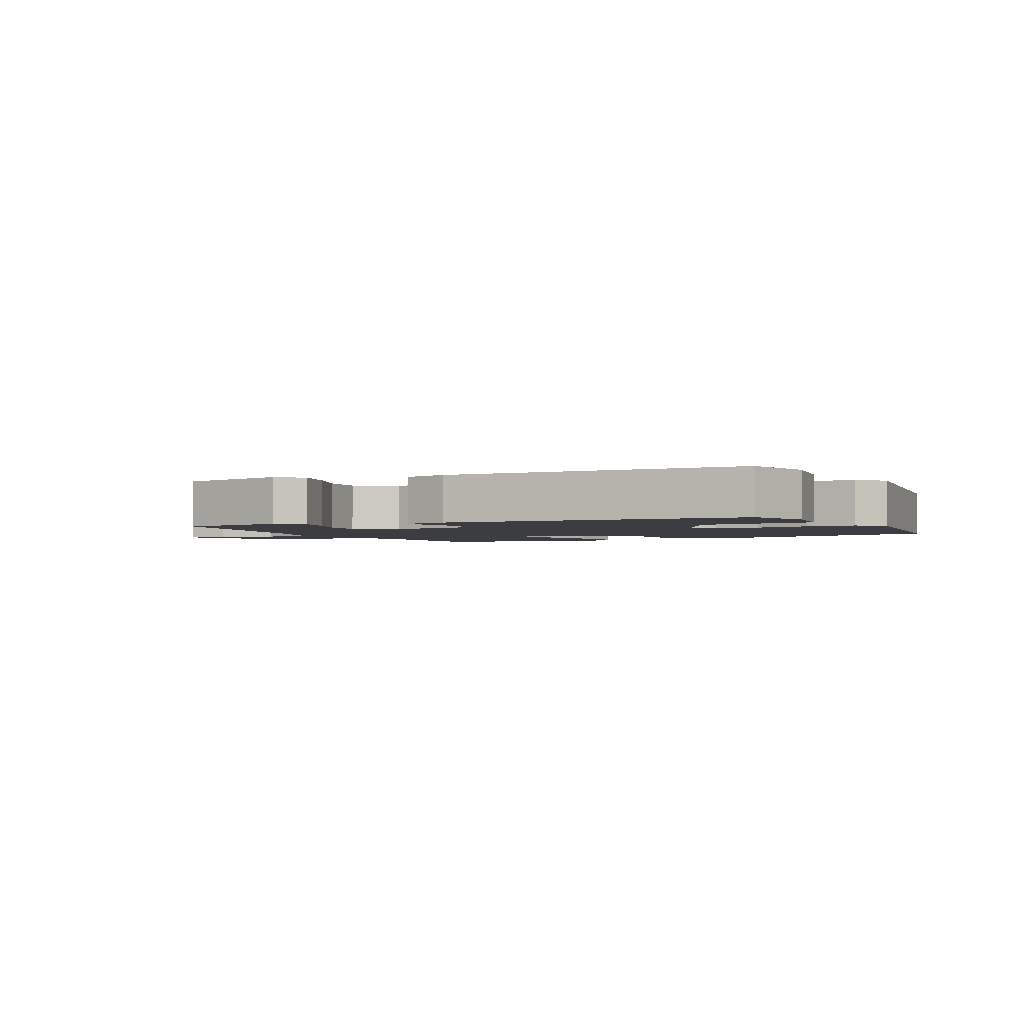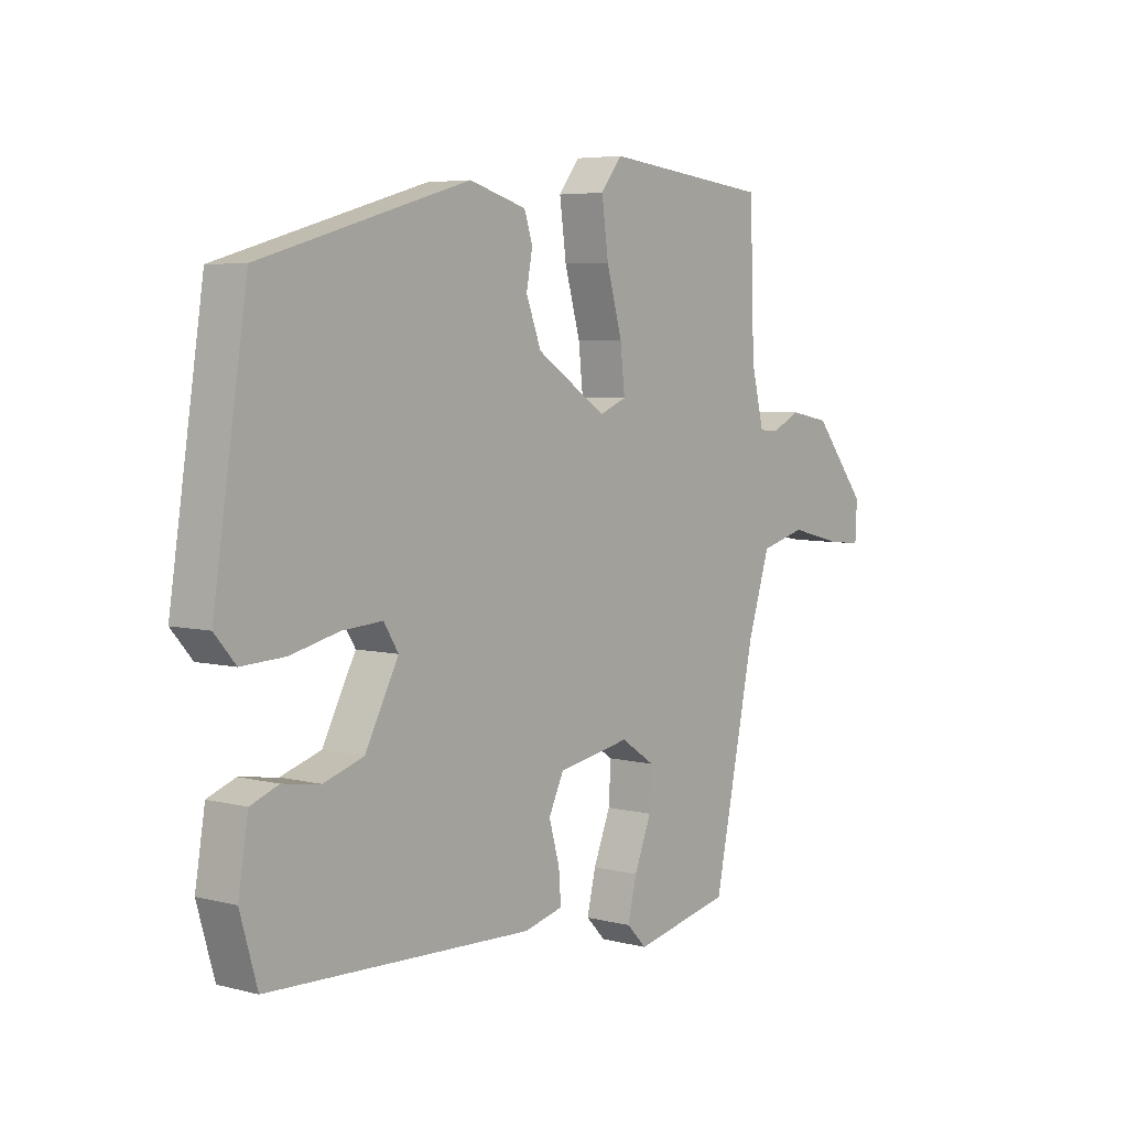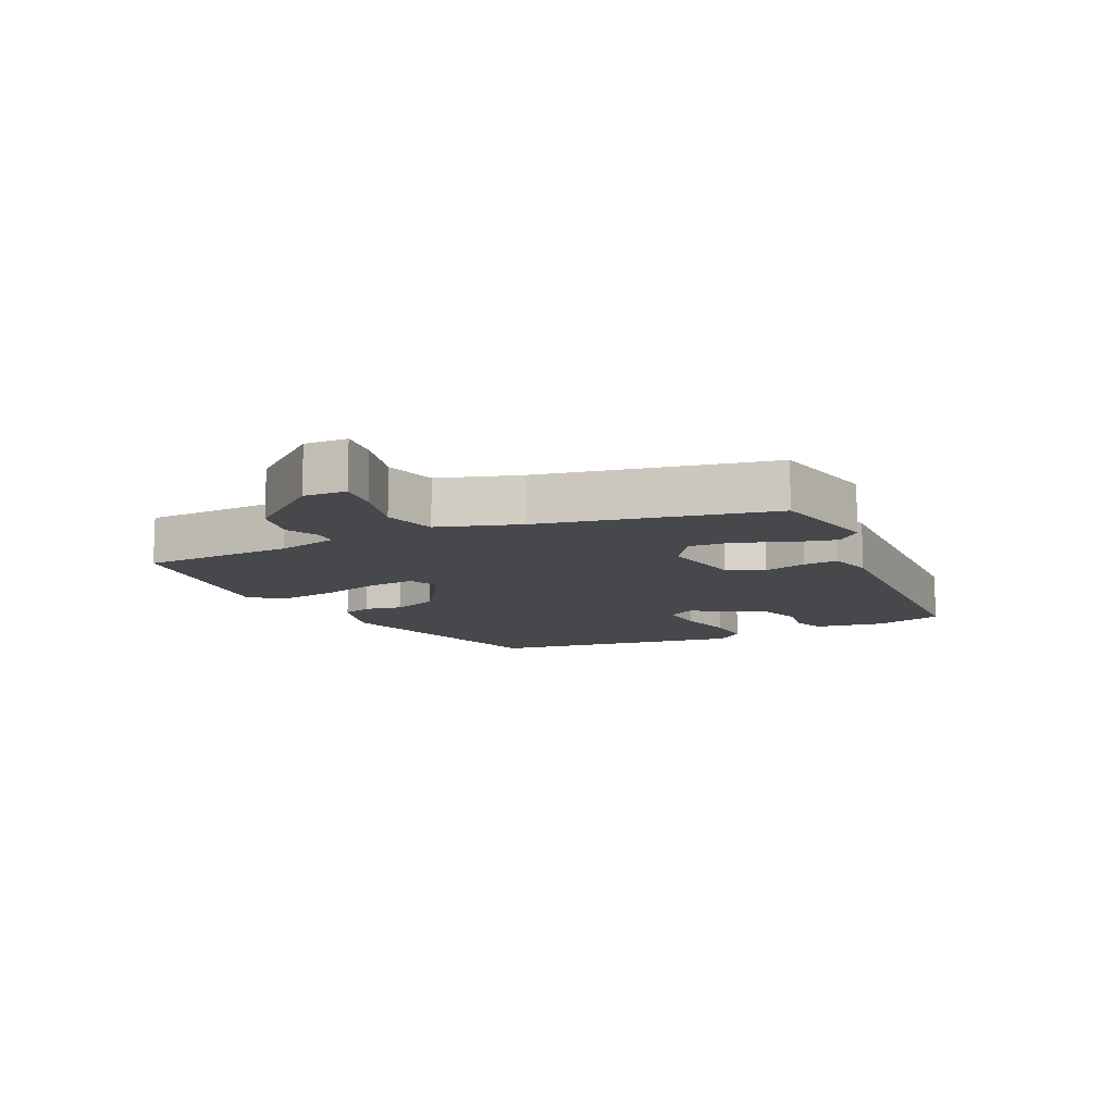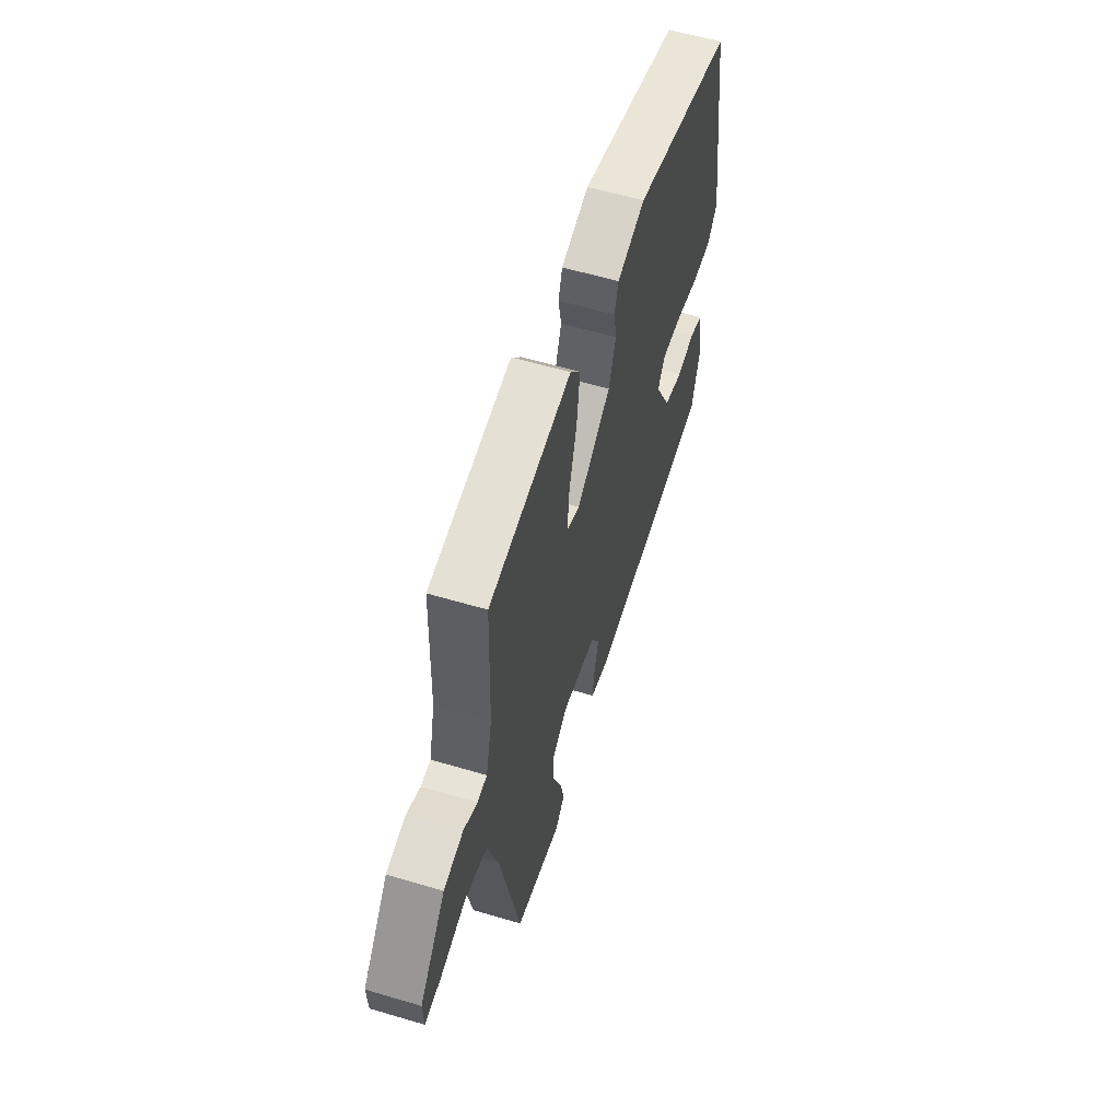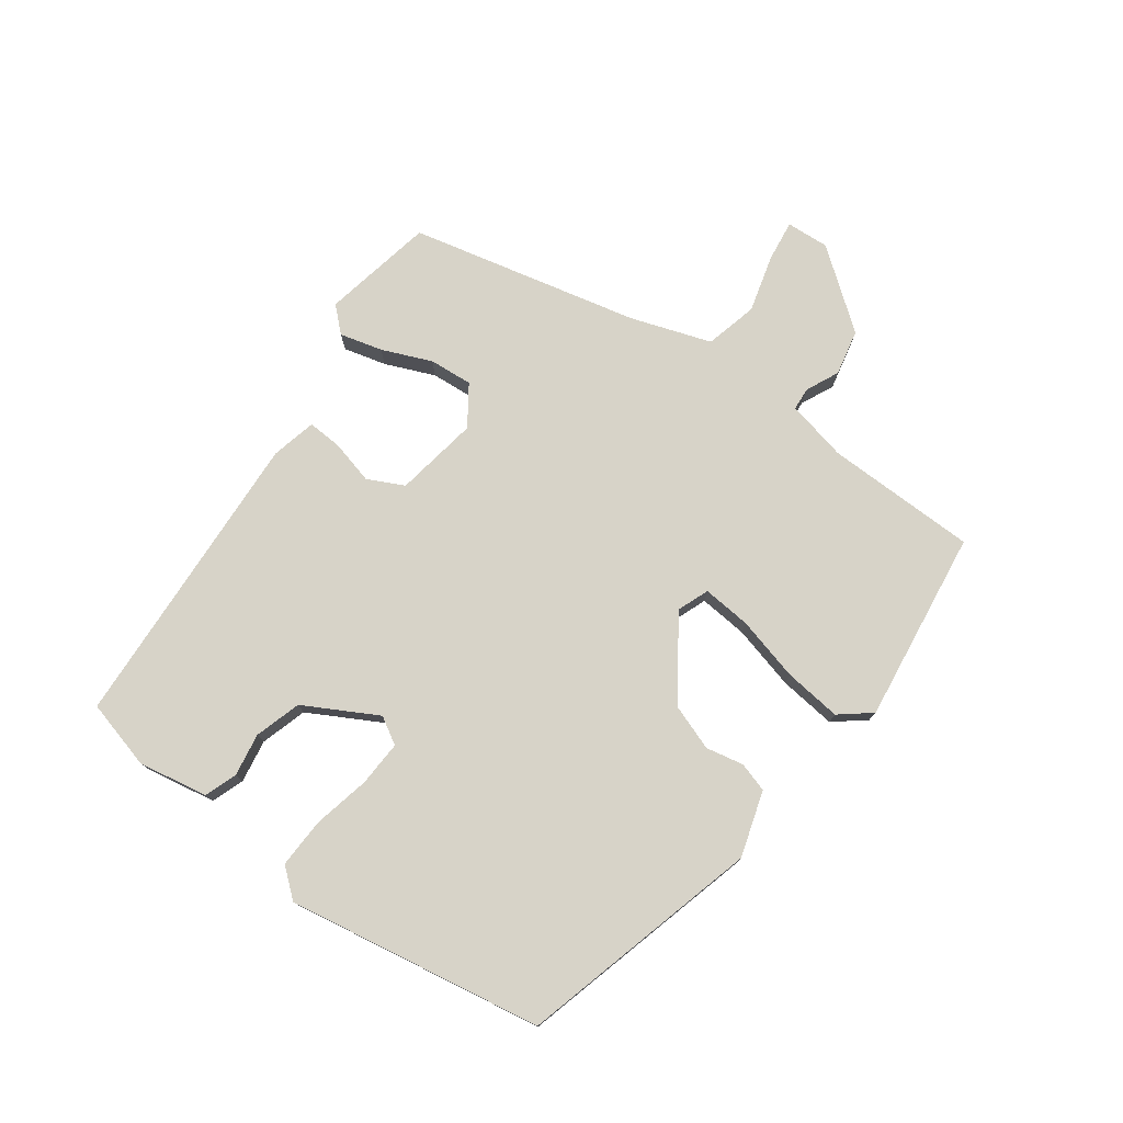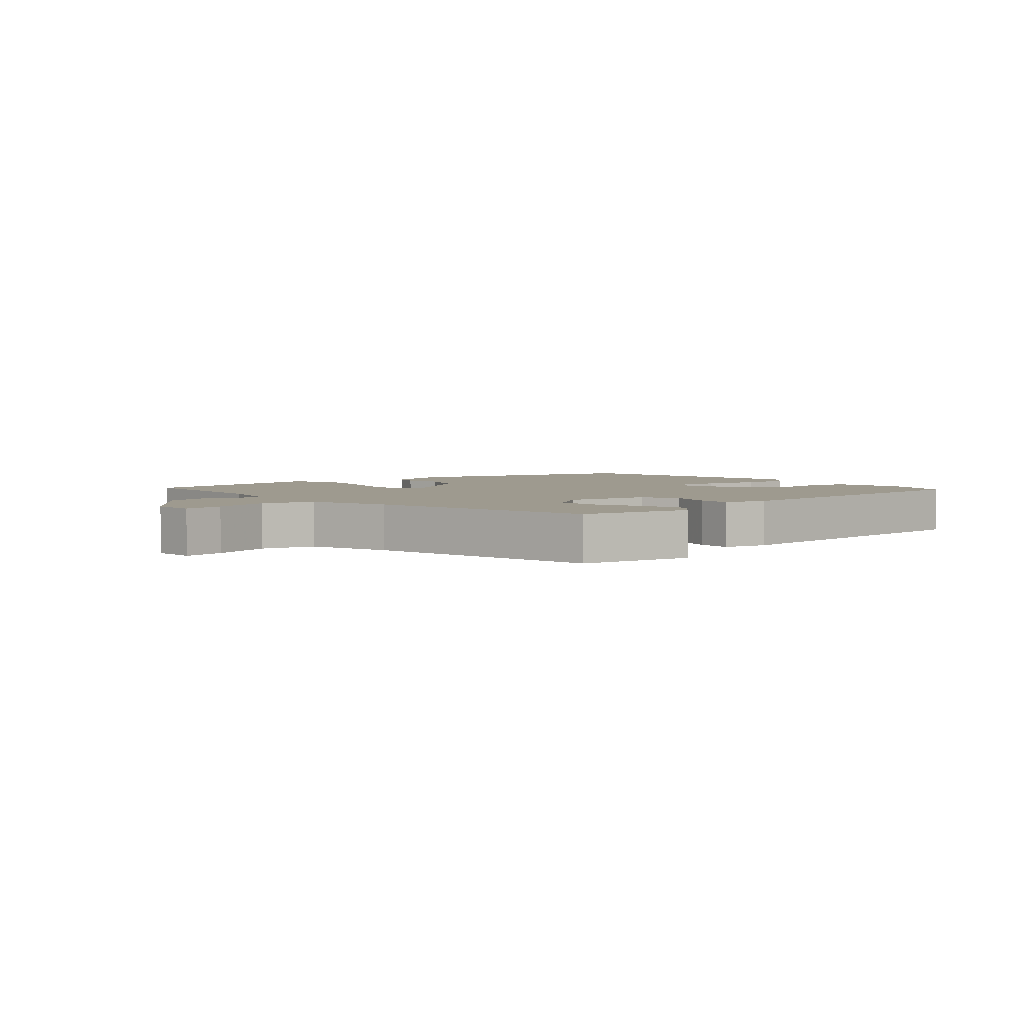
<metadata>
{"format":"obj","ext":"obj","renderer":"f3d","projection":"perspective","resolution":1024,"background":"white","views":[{"elev":-2.4,"azim":-153.1,"up":"+Y"},{"elev":5.3,"azim":-51.4,"up":"+Z"},{"elev":-11.4,"azim":115.4,"up":"+Y"},{"elev":58.3,"azim":107.1,"up":"+Z"},{"elev":76.6,"azim":-55.0,"up":"+Y"},{"elev":3.8,"azim":138.1,"up":"+Y"}]}
</metadata>
<code>
v 0.421 0.07 -0.493
v 0.246 0.07 -0.531
v 0.21 0.07 -0.494
v 0.226 0.07 -0.427
v 0.257 0.07 -0.349
v 0.261 0.07 -0.281
v 0.199 0.07 -0.24
v 0.068 0.07 -0.264
v 0.041 0.07 -0.321
v 0.06 0.07 -0.389
v 0.064 0.07 -0.443
v -0.006 0.07 -0.461
v -0.482 0.07 -0.444
v -0.513 0.07 -0.336
v -0.495 0.07 -0.227
v -0.445 0.07 -0.208
v -0.377 0.07 -0.218
v -0.305 0.07 -0.195
v -0.245 0.07 -0.08
v -0.271 0.07 -0.038
v -0.343 0.07 -0.043
v -0.431 0.07 -0.064
v -0.509 0.07 -0.068
v -0.547 0.07 -0.024
v -0.486 0.07 0.377
v -0.111 0.07 0.485
v -0.008 0.07 0.455
v 0.007 0.07 0.409
v -0.004 0.07 0.35
v 0.023 0.07 0.278
v 0.149 0.07 0.195
v 0.198 0.07 0.215
v 0.19 0.07 0.291
v 0.162 0.07 0.391
v 0.15 0.07 0.481
v 0.188 0.07 0.53
v 0.49 0.07 0.496
v 0.498 0.07 0.258
v 0.521 0.07 0.163
v 0.557 0.07 0.161
v 0.608 0.07 0.186
v 0.68 0.07 0.172
v 0.776 0.07 0.052
v 0.773 0.07 -0.015
v 0.709 0.07 -0.008
v 0.618 0.07 0.015
v 0.536 0.07 -0.007
v 0.496 0.07 -0.133
v 0.421 0 -0.493
v 0.246 0 -0.531
v 0.21 0 -0.494
v 0.226 0 -0.427
v 0.257 0 -0.349
v 0.261 0 -0.281
v 0.199 0 -0.24
v 0.068 0 -0.264
v 0.041 0 -0.321
v 0.06 0 -0.389
v 0.064 0 -0.443
v -0.006 0 -0.461
v -0.482 0 -0.444
v -0.513 0 -0.336
v -0.495 0 -0.227
v -0.445 0 -0.208
v -0.377 0 -0.218
v -0.305 0 -0.195
v -0.245 0 -0.08
v -0.271 0 -0.038
v -0.343 0 -0.043
v -0.431 0 -0.064
v -0.509 0 -0.068
v -0.547 0 -0.024
v -0.486 0 0.377
v -0.111 0 0.485
v -0.008 0 0.455
v 0.007 0 0.409
v -0.004 0 0.35
v 0.023 0 0.278
v 0.149 0 0.195
v 0.198 0 0.215
v 0.19 0 0.291
v 0.162 0 0.391
v 0.15 0 0.481
v 0.188 0 0.53
v 0.49 0 0.496
v 0.498 0 0.258
v 0.521 0 0.163
v 0.557 0 0.161
v 0.608 0 0.186
v 0.68 0 0.172
v 0.776 0 0.052
v 0.773 0 -0.015
v 0.709 0 -0.008
v 0.618 0 0.015
v 0.536 0 -0.007
v 0.496 0 -0.133
f 44 45 46
f 43 44 46
f 42 43 46
f 41 42 46
f 40 41 46
f 39 40 46 47
f 38 39 47 48
f 38 48 1
f 37 38 1
f 36 37 1
f 35 36 1
f 34 35 1
f 33 34 1
f 27 28 29
f 26 27 29
f 25 26 29
f 24 25 29
f 23 24 29
f 22 23 29
f 21 22 29
f 20 21 29 30
f 19 20 30 31
f 15 16 17
f 14 15 17
f 13 14 17
f 12 13 17
f 11 12 17
f 10 11 17
f 9 10 17
f 8 9 17 18
f 19 31 32
f 18 19 32
f 8 18 32
f 7 8 32
f 3 4 5
f 2 3 5
f 1 2 5
f 32 33 1
f 6 7 32
f 6 32 1
f 1 5 6
f 94 93 92
f 94 92 91
f 94 91 90
f 94 90 89
f 94 89 88
f 95 94 88 87
f 96 95 87 86
f 49 96 86
f 49 86 85
f 49 85 84
f 49 84 83
f 49 83 82
f 49 82 81
f 77 76 75
f 77 75 74
f 77 74 73
f 77 73 72
f 77 72 71
f 77 71 70
f 77 70 69
f 78 77 69 68
f 79 78 68 67
f 65 64 63
f 65 63 62
f 65 62 61
f 65 61 60
f 65 60 59
f 65 59 58
f 65 58 57
f 66 65 57 56
f 80 79 67
f 80 67 66
f 80 66 56
f 80 56 55
f 53 52 51
f 53 51 50
f 53 50 49
f 49 81 80
f 80 55 54
f 49 80 54
f 54 53 49
f 1 49 50 2
f 2 50 51 3
f 3 51 52 4
f 4 52 53 5
f 5 53 54 6
f 6 54 55 7
f 7 55 56 8
f 8 56 57 9
f 9 57 58 10
f 10 58 59 11
f 11 59 60 12
f 12 60 61 13
f 13 61 62 14
f 14 62 63 15
f 15 63 64 16
f 16 64 65 17
f 17 65 66 18
f 18 66 67 19
f 19 67 68 20
f 20 68 69 21
f 21 69 70 22
f 22 70 71 23
f 23 71 72 24
f 24 72 73 25
f 25 73 74 26
f 26 74 75 27
f 27 75 76 28
f 28 76 77 29
f 29 77 78 30
f 30 78 79 31
f 31 79 80 32
f 32 80 81 33
f 33 81 82 34
f 34 82 83 35
f 35 83 84 36
f 36 84 85 37
f 37 85 86 38
f 38 86 87 39
f 39 87 88 40
f 40 88 89 41
f 41 89 90 42
f 42 90 91 43
f 43 91 92 44
f 44 92 93 45
f 45 93 94 46
f 46 94 95 47
f 47 95 96 48
f 48 96 49 1

</code>
